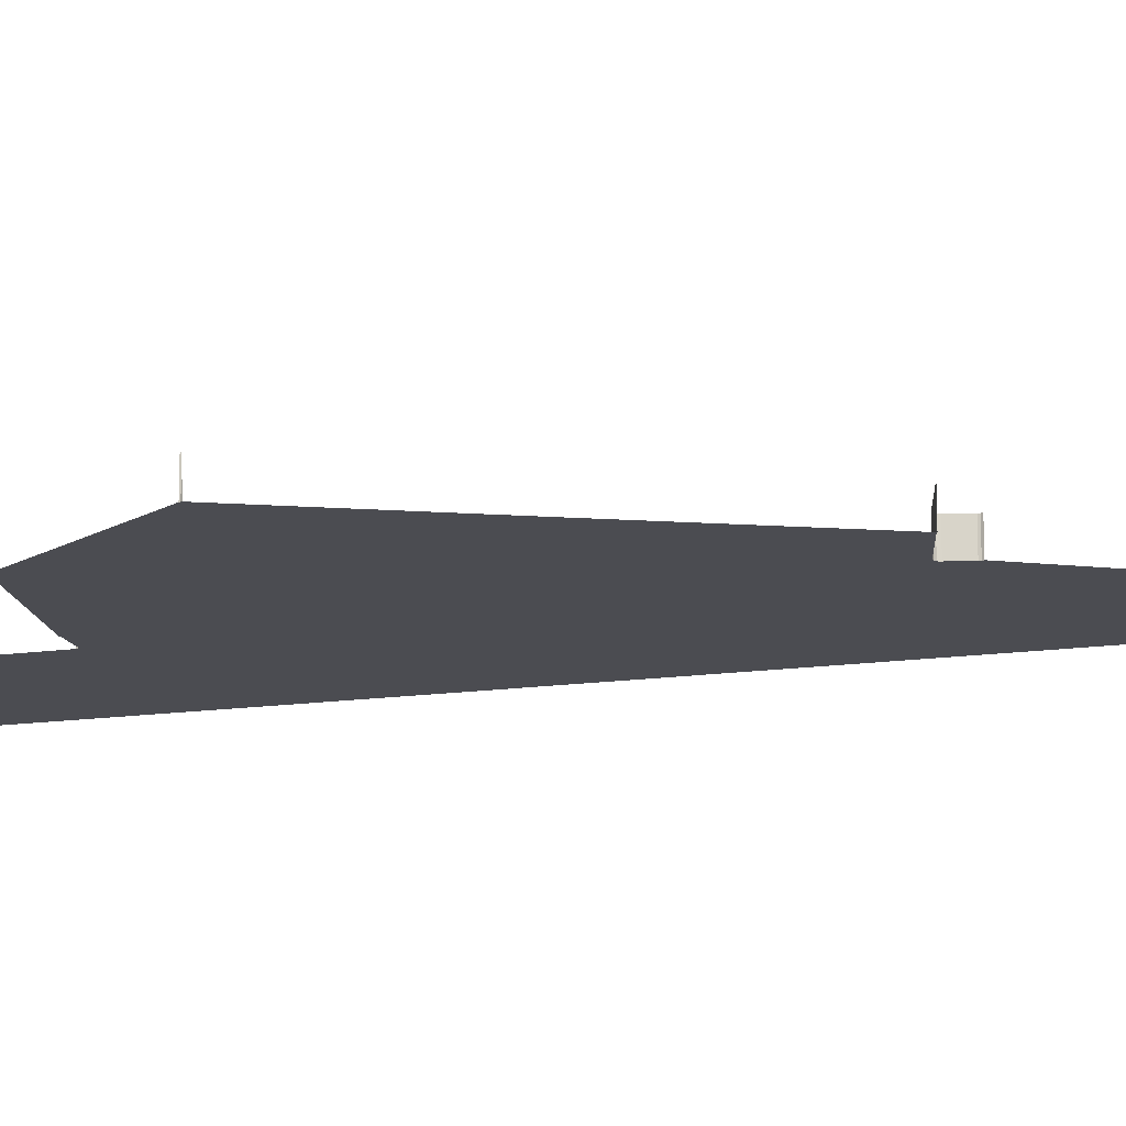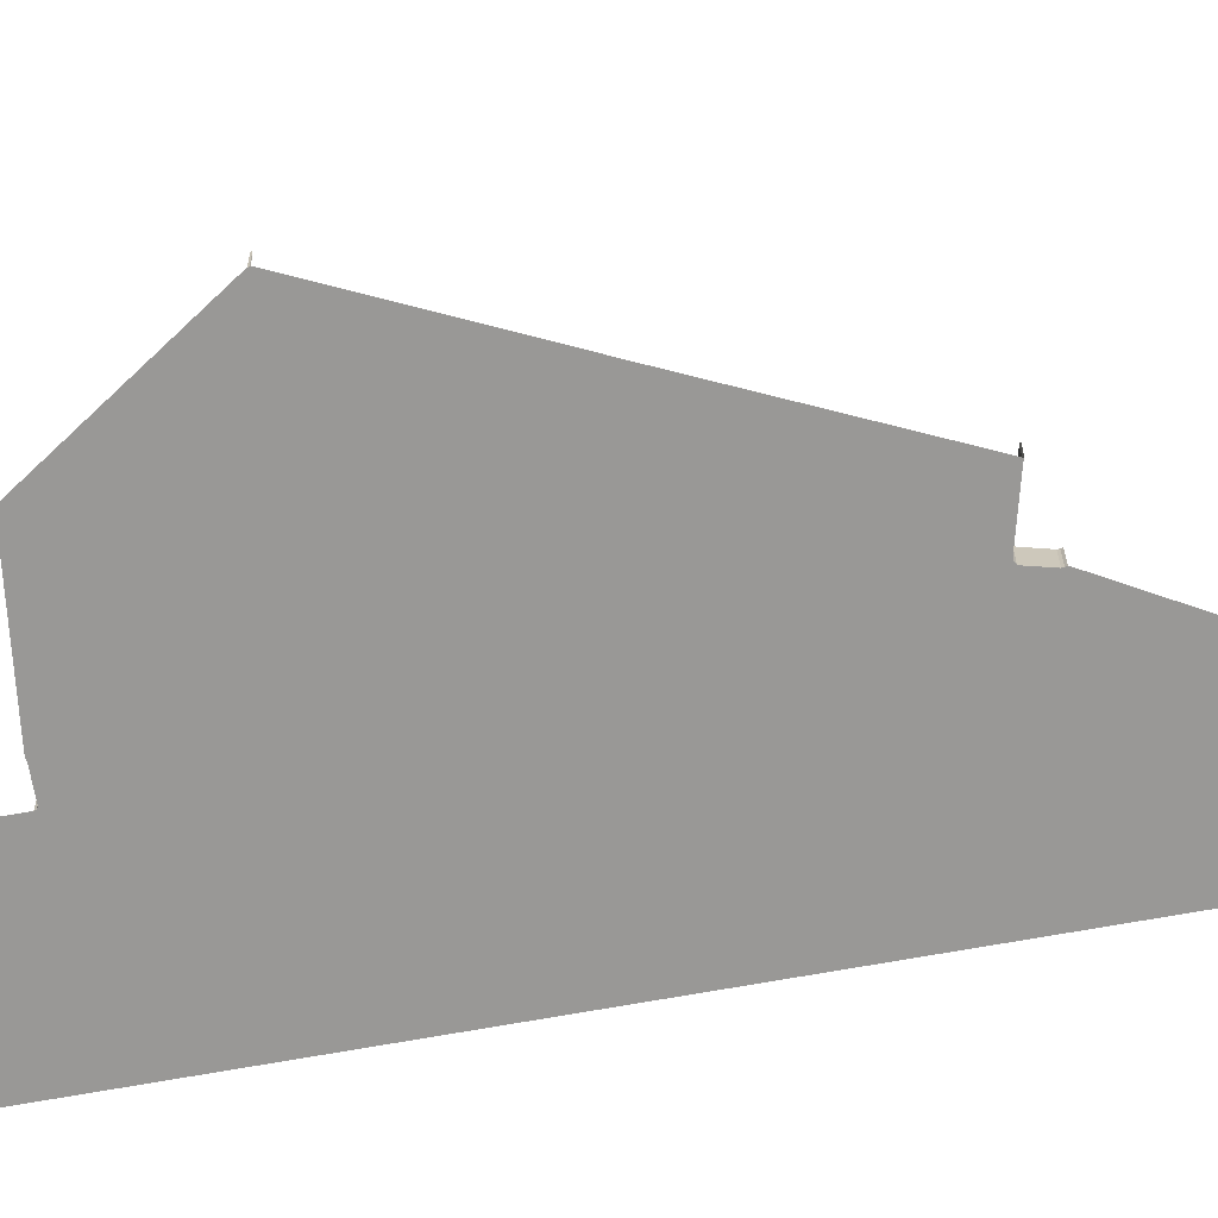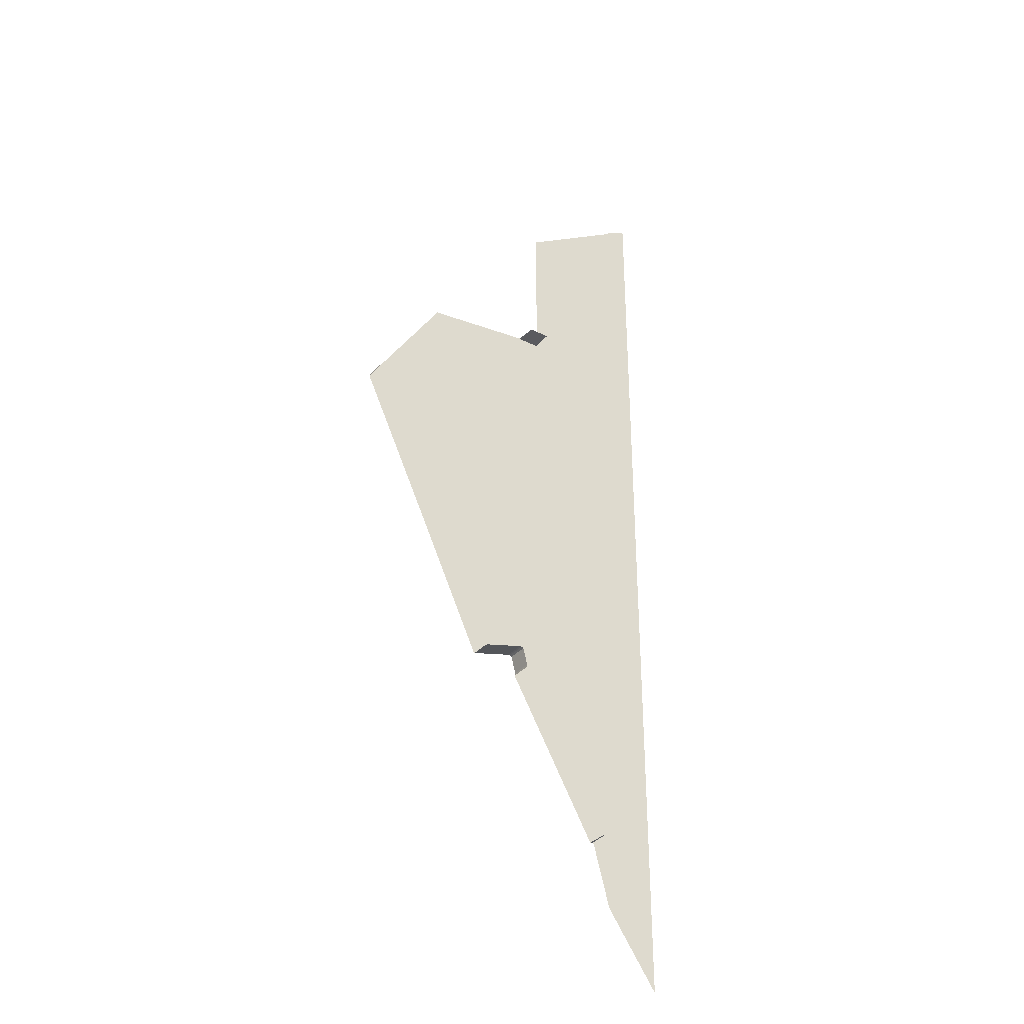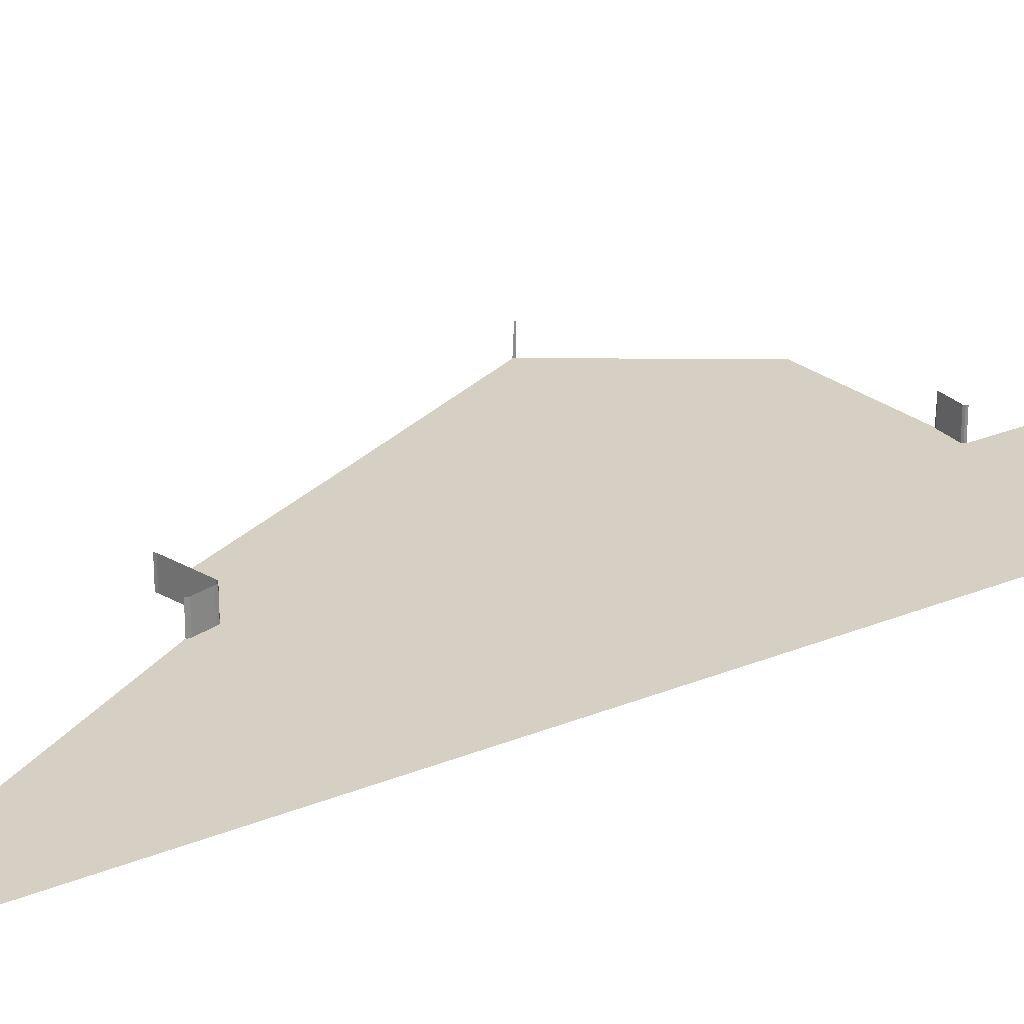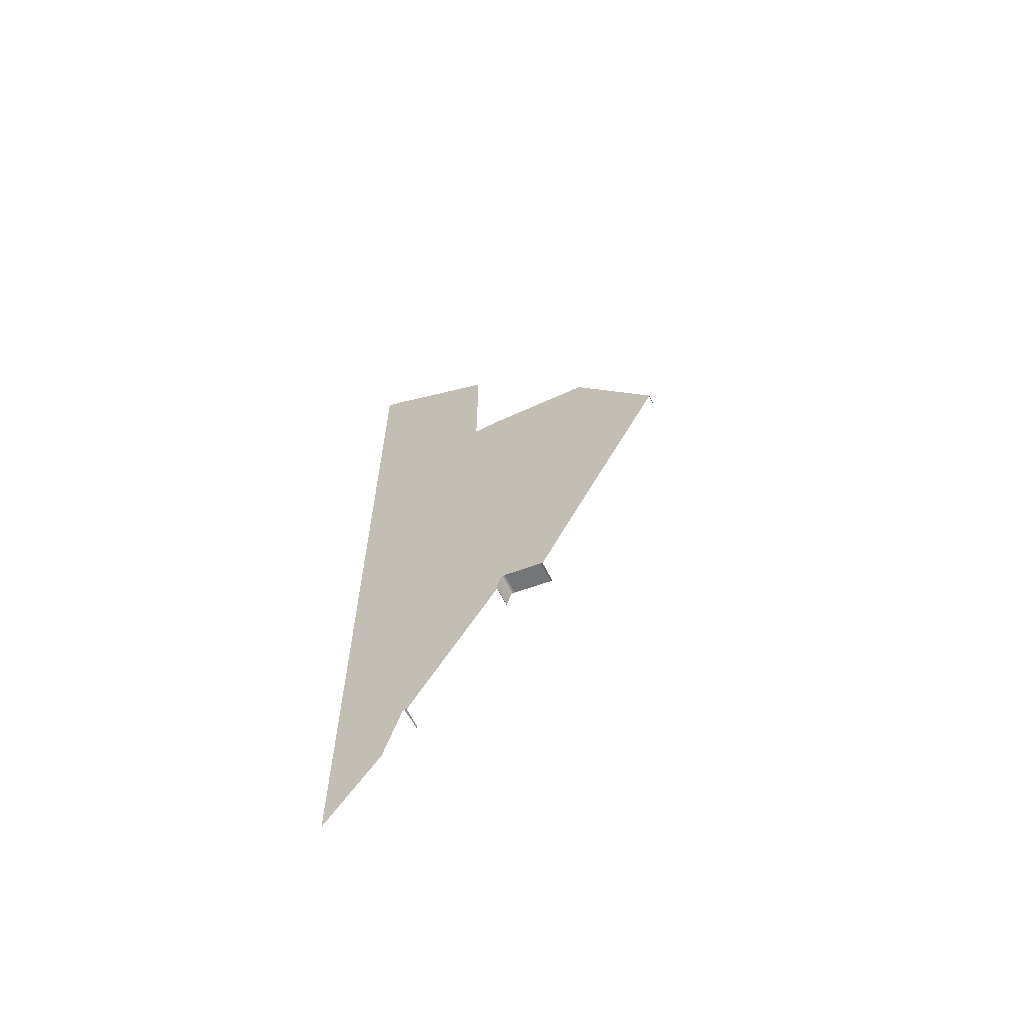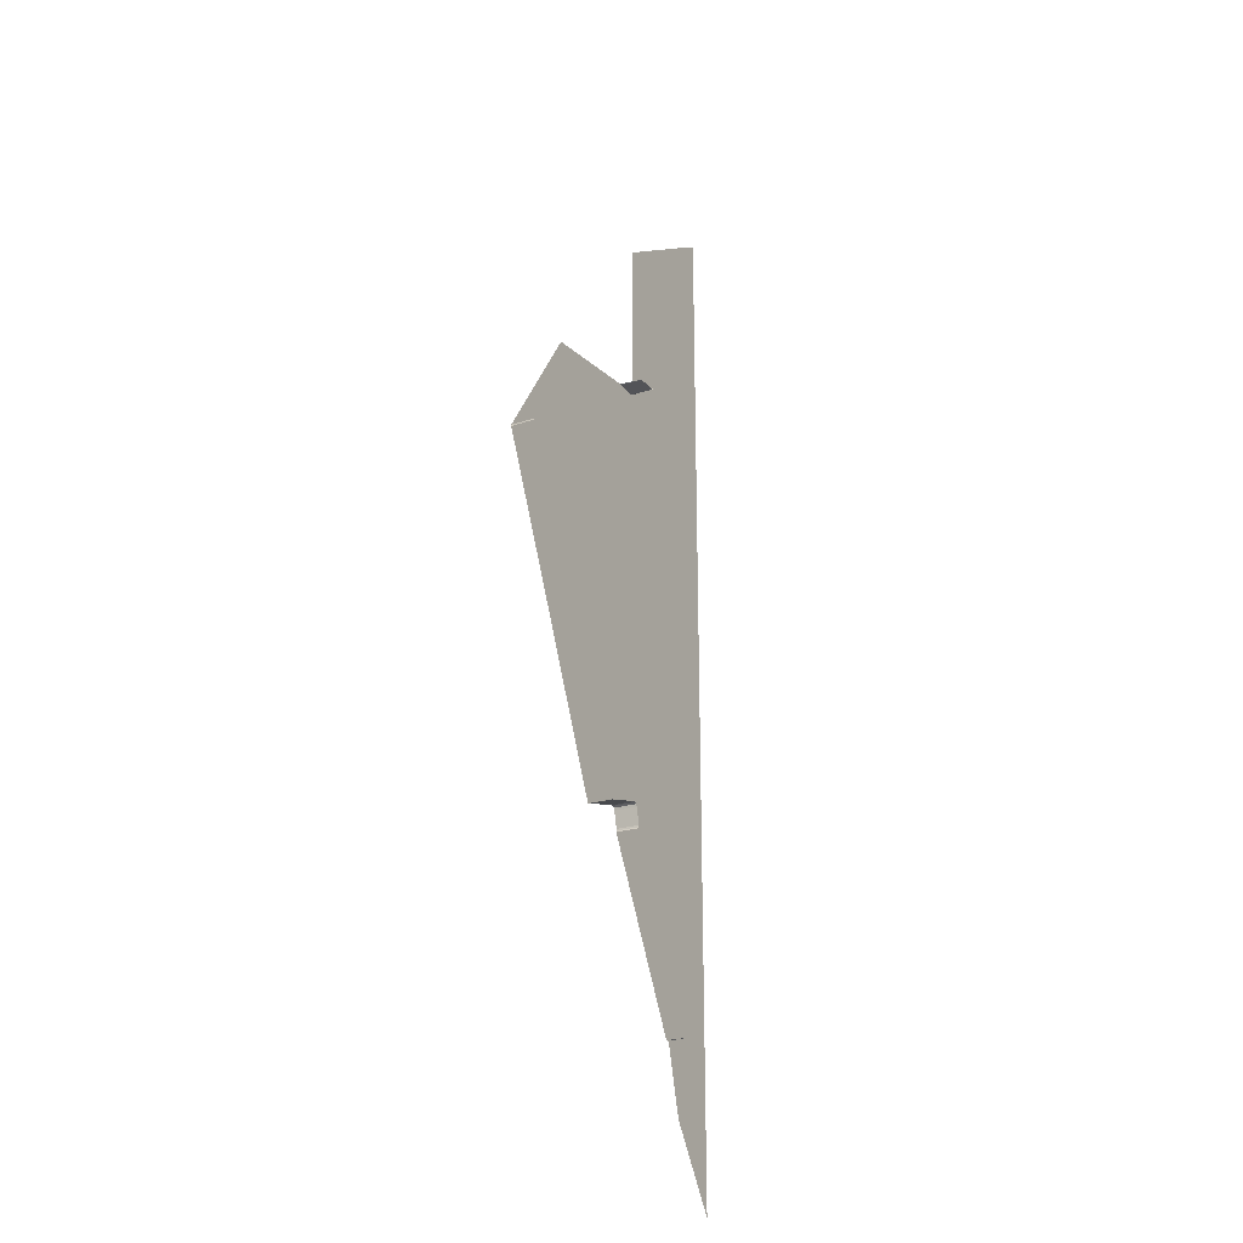
<metadata>
{"format":"obj","ext":"obj","renderer":"f3d","projection":"perspective","resolution":1024,"background":"white","views":[{"elev":-15.5,"azim":-73.4,"up":"+Z"},{"elev":-68.6,"azim":-79.7,"up":"+Z"},{"elev":-33.2,"azim":-34.1,"up":"+Y"},{"elev":26.3,"azim":57.0,"up":"+Z"},{"elev":-65.4,"azim":-153.2,"up":"+Y"},{"elev":-23.6,"azim":-61.7,"up":"+Y"}]}
</metadata>
<code>
o LM_GI_gi19_Playfield
v 419.8 -714.7 1.725e-06
v 476.6 -796 -0
v 476.6 -604 -0
v 397.1 -645.5 23.53
v 398.3 -645.3 23.53
v 398.3 -645.3 1.725e-06
v 476.6 -604 -0
v 401.9 -648.2 1.725e-06
v 419.8 -714.7 1.725e-06
v 397.1 -645.5 1.725e-06
v 398.3 -645.3 1.725e-06
v 398.3 -645.3 23.53
v 399.5 -645.6 1.725e-06
v 476.6 -604 -0
v 401.4 -647.1 1.725e-06
v 401.9 -648.2 1.725e-06
v 400.6 -646.2 1.725e-06
v 401.4 -647.1 1.725e-06
v 476.6 -604 -0
v 476.6 -604 -0
v 399.5 -645.6 1.725e-06
v 400.6 -646.2 1.725e-06
v 476.6 -604 -0
v 398.3 -645.3 1.725e-06
v 399.5 -645.6 1.725e-06
v 397.1 -645.5 1.725e-06
v 299.1 -468.7 -0
v 396.7 -645.6 1.725e-06
v 398.3 -645.3 1.725e-06
v 299.1 -468.7 -0
v 397.1 -645.5 1.725e-06
v 476.6 -604 -0
v 299.1 -468.7 -0
v 398.3 -645.3 1.725e-06
v 396.7 -645.6 1.725e-06
v 299.2 -470.4 -0
v 298.5 -471.9 -0
v 396.7 -645.6 1.725e-06
v 299.1 -468.7 -0
v 299.2 -470.4 -0
v 476.6 -604 -0
v 295 -452.1 -0
v 299.1 -468.7 -0
v 294.2 -449.6 -0
v 476.6 -436.5 -0
v 299.2 -470.4 23.53
v 298.5 -471.9 23.53
v 298.5 -471.9 -0
v 299.1 -468.7 23.53
v 299.2 -470.4 23.53
v 299.2 -470.4 -0
v 299.2 -470.4 -0
v 299.2 -470.4 23.53
v 298.5 -471.9 -0
v 244.9 -460.5 23.53
v 246.9 -459.6 23.53
v 246.9 -459.6 -0
v 295 -452.1 23.53
v 299.1 -468.7 23.53
v 299.1 -468.7 -0
v 299.1 -468.7 -0
v 244.9 -460.5 -0
v 244.9 -460.5 23.53
v 246.9 -459.6 -0
v 246.9 -459.6 23.53
v 289.9 -448.4 23.53
v 289.9 -448.4 -0
v 294.2 -449.6 23.53
v 295 -452.1 23.53
v 295 -452.1 -0
v 246.9 -459.6 -0
v 246.9 -459.6 23.53
v 289.9 -448.4 -0
v 295 -452.1 -0
v 295 -452.1 23.53
v 299.1 -468.7 -0
v 292.1 -448.4 23.53
v 294.2 -449.6 23.53
v 294.2 -449.6 -0
v 289.9 -448.4 23.53
v 292.1 -448.4 23.53
v 292.1 -448.4 -0
v 294.2 -449.6 -0
v 294.2 -449.6 23.53
v 295 -452.1 -0
v 292.1 -448.4 -0
v 292.1 -448.4 23.53
v 294.2 -449.6 -0
v 289.9 -448.4 -0
v 289.9 -448.4 23.53
v 292.1 -448.4 -0
v 244.9 -460.5 -0
v 246.9 -459.6 -0
v 172.4 -301.1 -0
v 385.4 -359.3 -0
v 289.9 -448.4 -0
v 193.9 -295.5 -0
v 339.8 -320.7 -0
v 292.1 -448.4 -0
v 312.3 -222.9 -0
v 298.9 -222.3 -0
v 171.4 -301.5 -0
v 476.6 -268.9 -0
v 313.1 -222.4 -0
v 300.1 -222.3 -0
v 311.3 -222.3 -0
v 300.1 -222.3 -0
v 292.1 -448.4 -0
v 311.3 -222.3 -0
v 172.4 -301.1 -0
v 97.9 -142.6 -0
v 171.4 -301.5 -0
v 97.9 -142.6 -0
v 385.4 -191.8 -0
v 97.4 -143.4 -0
v 193.9 -295.5 -0
v 298.9 -222.3 -0
v 203 -69.33 -0
v 476.6 -101.4 -0
v 97.9 -141.6 23.53
v 97.9 -142.6 23.53
v 97.9 -142.6 -0
v 97.9 -142.6 -0
v 97.9 -142.6 23.53
v 97.4 -143.4 -0
v 97.9 -141.6 -0
v 308 3.898 -0
v 330.4 3.898 -0
v 332 4.794 -0
v 97.9 -141.6 -0
v 186 -9.021 -0
v 431 -62.86 -0
v 203 -69.33 -0
v 186 -9.021 -0
v 308 3.898 -0
v 476.6 66.07 -0
v 330.4 3.898 23.53
v 308 3.898 23.53
v 308 3.898 -0
v 332 4.794 23.53
v 330.4 3.898 23.53
v 330.4 3.898 -0
v 332.6 6.408 23.53
v 332 4.794 23.53
v 332 4.794 -0
v 308 3.898 -0
v 308 3.898 23.53
v 306.4 4.526 -0
v 330.4 3.898 -0
v 306.4 4.526 -0
v 332 4.794 -0
v 332 4.794 23.53
v 330.4 3.898 -0
v 332.6 6.408 -0
v 332.6 6.408 23.53
v 332 4.794 -0
v 332.6 6.408 -0
v 332.5 174.9 -0
v 476.6 66.07 -0
v 450.3 248 -1.725e-06
v 332.5 174.9 -0
v 450.3 248 -1.725e-06
v 476.6 66.07 -0
v 450.9 248.3 -1.725e-06
v 450.9 248.3 -1.725e-06
v 476.6 66.07 -0
v 451.3 248.7 -1.725e-06
v 451.3 248.7 -1.725e-06
v 476.6 66.07 -0
v 451.6 249.3 -1.725e-06
v 451.6 249.3 -1.725e-06
v 476.6 66.07 -0
v 451.7 249.9 -1.725e-06
v 451.7 249.9 -1.725e-06
v 476.6 66.07 -0
v 476.6 262.4 -0
f 3 2 1
f 6 5 4
f 9 8 7
f 6 4 10
f 13 12 11
f 16 15 14
f 19 18 17
f 22 21 20
f 25 24 23
f 28 27 26
f 31 30 29
f 34 33 32
f 37 36 35
f 40 39 38
f 43 42 41
f 42 44 41
f 44 45 41
f 48 47 46
f 51 50 49
f 54 53 52
f 57 56 55
f 60 59 58
f 51 49 61
f 64 63 62
f 67 66 65
f 70 69 68
f 73 72 71
f 76 75 74
f 79 78 77
f 82 81 80
f 85 84 83
f 88 87 86
f 91 90 89
f 94 93 92
f 44 95 45
f 93 97 96
f 44 98 95
f 100 44 99
f 99 96 101
f 92 102 94
f 93 94 97
f 95 103 45
f 104 98 44
f 101 96 97
f 98 103 95
f 104 44 100
f 105 99 101
f 108 107 106
f 99 109 100
f 112 111 110
f 97 94 113
f 98 114 103
f 104 114 98
f 115 113 102
f 118 117 116
f 114 119 103
f 118 116 111
f 122 121 120
f 125 124 123
f 122 120 126
f 101 127 105
f 127 109 105
f 100 128 104
f 109 128 100
f 129 114 104
f 131 111 130
f 114 132 119
f 127 101 133
f 134 133 113
f 129 132 114
f 127 128 109
f 128 129 104
f 131 135 118
f 132 136 119
f 139 138 137
f 142 141 140
f 145 144 143
f 148 147 146
f 139 137 149
f 150 135 131
f 153 152 151
f 156 155 154
f 129 136 132
f 129 157 136
f 157 158 136
f 161 160 159
f 164 163 162
f 167 166 165
f 170 169 168
f 173 172 171
f 176 175 174

</code>
